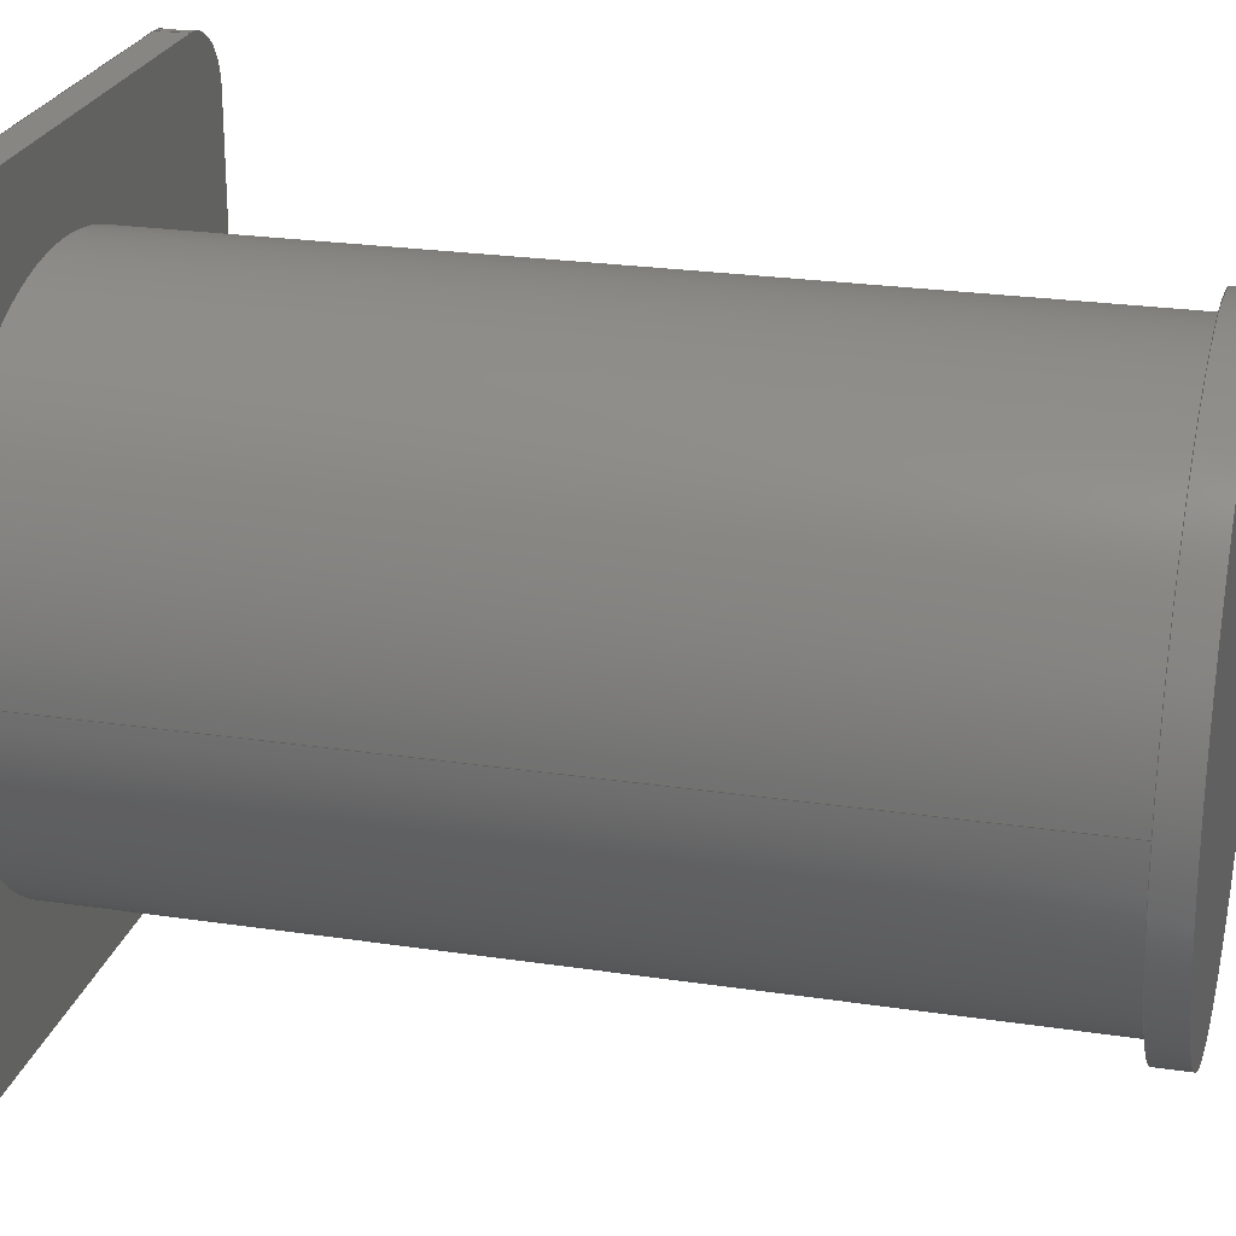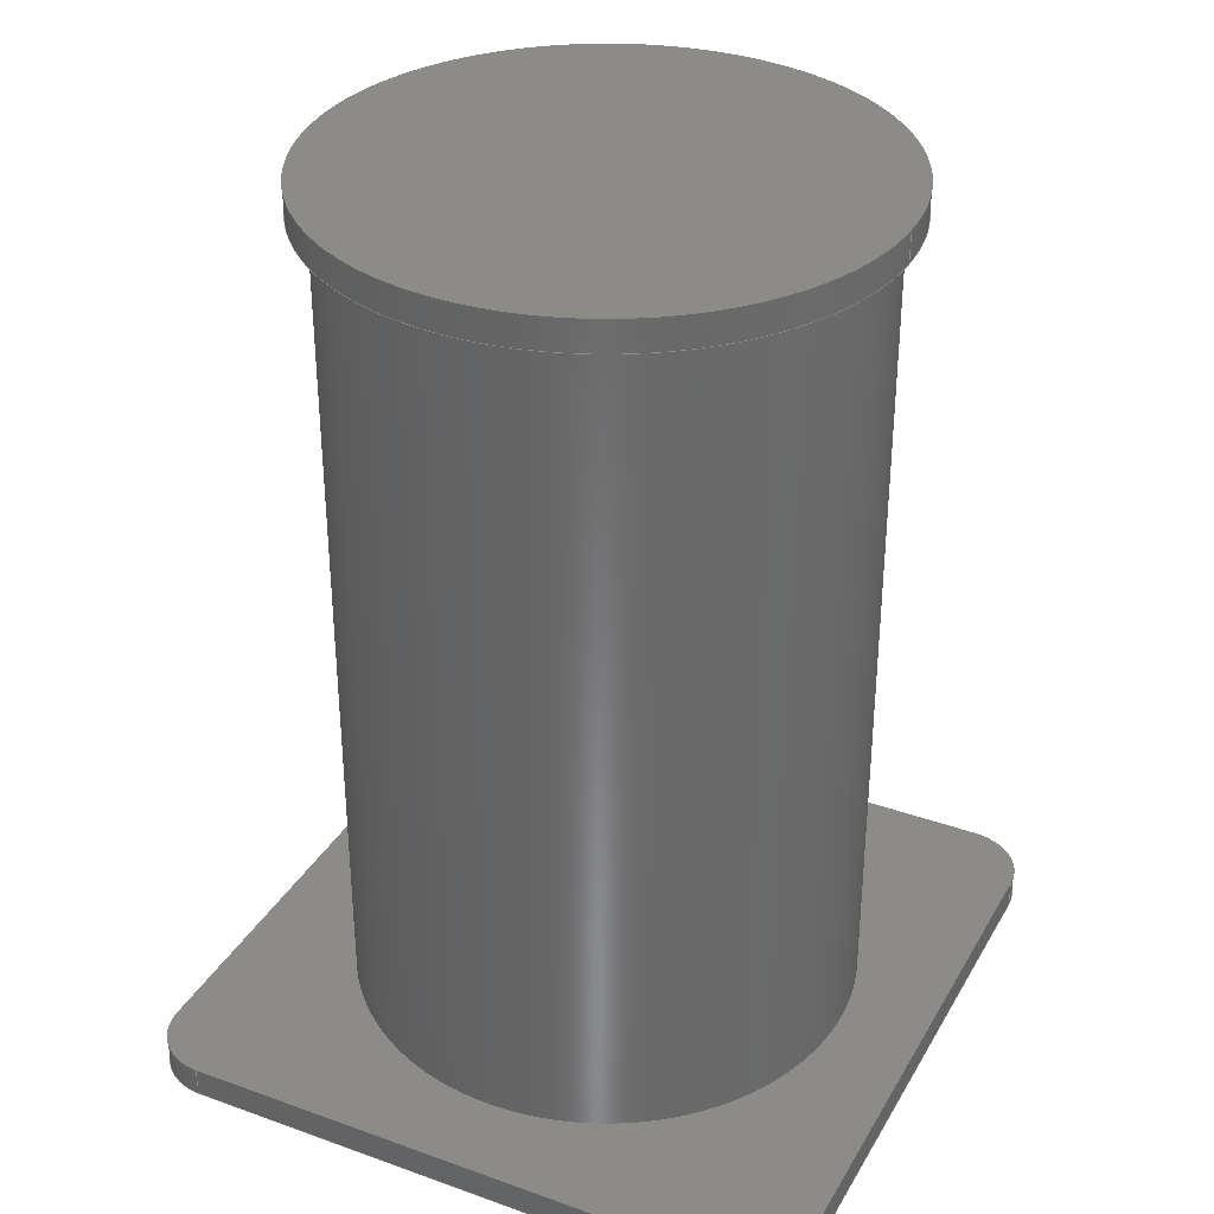
<metadata>
{"format":"step","ext":"step","renderer":"f3d","projection":"perspective","resolution":1024,"background":"white","views":[{"elev":24.0,"azim":-75.9,"up":"+Y"},{"elev":33.7,"azim":26.0,"up":"+Z"}]}
</metadata>
<code>
ISO-10303-21;
DATA;
#1=MECHANICAL_DESIGN_GEOMETRIC_PRESENTATION_REPRESENTATION('',(#4,#5),
#413);
#2=SHAPE_REPRESENTATION_RELATIONSHIP('SRR','None',#420,#3);
#3=ADVANCED_BREP_SHAPE_REPRESENTATION('',(#6,#7),#412);
#4=STYLED_ITEM('',(#430),#6);
#5=STYLED_ITEM('',(#430),#7);
#6=MANIFOLD_SOLID_BREP('Body1',#228);
#7=MANIFOLD_SOLID_BREP('Body2',#229);
#8=FACE_BOUND('',#44,.T.);
#9=PLANE('',#246);
#10=PLANE('',#247);
#11=PLANE('',#251);
#12=PLANE('',#255);
#13=PLANE('',#259);
#14=PLANE('',#263);
#15=PLANE('',#264);
#16=PLANE('',#268);
#17=PLANE('',#269);
#18=FACE_OUTER_BOUND('',#33,.T.);
#19=FACE_OUTER_BOUND('',#34,.T.);
#20=FACE_OUTER_BOUND('',#35,.T.);
#21=FACE_OUTER_BOUND('',#36,.T.);
#22=FACE_OUTER_BOUND('',#37,.T.);
#23=FACE_OUTER_BOUND('',#38,.T.);
#24=FACE_OUTER_BOUND('',#39,.T.);
#25=FACE_OUTER_BOUND('',#40,.T.);
#26=FACE_OUTER_BOUND('',#41,.T.);
#27=FACE_OUTER_BOUND('',#42,.T.);
#28=FACE_OUTER_BOUND('',#43,.T.);
#29=FACE_OUTER_BOUND('',#45,.T.);
#30=FACE_OUTER_BOUND('',#46,.T.);
#31=FACE_OUTER_BOUND('',#47,.T.);
#32=FACE_OUTER_BOUND('',#48,.T.);
#33=EDGE_LOOP('',(#147,#148,#149,#150));
#34=EDGE_LOOP('',(#151));
#35=EDGE_LOOP('',(#152,#153,#154,#155));
#36=EDGE_LOOP('',(#156,#157,#158,#159));
#37=EDGE_LOOP('',(#160,#161,#162,#163));
#38=EDGE_LOOP('',(#164,#165,#166,#167));
#39=EDGE_LOOP('',(#168,#169,#170,#171));
#40=EDGE_LOOP('',(#172,#173,#174,#175));
#41=EDGE_LOOP('',(#176,#177,#178,#179));
#42=EDGE_LOOP('',(#180,#181,#182,#183));
#43=EDGE_LOOP('',(#184,#185,#186,#187,#188,#189,#190,#191));
#44=EDGE_LOOP('',(#192));
#45=EDGE_LOOP('',(#193,#194,#195,#196,#197,#198,#199,#200));
#46=EDGE_LOOP('',(#201,#202,#203,#204));
#47=EDGE_LOOP('',(#205));
#48=EDGE_LOOP('',(#206));
#49=LINE('',#349,#67);
#50=LINE('',#355,#68);
#51=LINE('',#357,#69);
#52=LINE('',#359,#70);
#53=LINE('',#360,#71);
#54=LINE('',#366,#72);
#55=LINE('',#369,#73);
#56=LINE('',#371,#74);
#57=LINE('',#372,#75);
#58=LINE('',#378,#76);
#59=LINE('',#381,#77);
#60=LINE('',#383,#78);
#61=LINE('',#384,#79);
#62=LINE('',#390,#80);
#63=LINE('',#393,#81);
#64=LINE('',#395,#82);
#65=LINE('',#396,#83);
#66=LINE('',#406,#84);
#67=VECTOR('',#276,207.5);
#68=VECTOR('',#283,1);
#69=VECTOR('',#284,1);
#70=VECTOR('',#285,1);
#71=VECTOR('',#286,1);
#72=VECTOR('',#293,1);
#73=VECTOR('',#296,1);
#74=VECTOR('',#297,1);
#75=VECTOR('',#298,1);
#76=VECTOR('',#305,1);
#77=VECTOR('',#308,1);
#78=VECTOR('',#309,1);
#79=VECTOR('',#310,1);
#80=VECTOR('',#317,1);
#81=VECTOR('',#320,1);
#82=VECTOR('',#321,1);
#83=VECTOR('',#322,1);
#84=VECTOR('',#337,1);
#85=CIRCLE('',#244,207.5);
#86=CIRCLE('',#245,207.5);
#87=CIRCLE('',#249,50);
#88=CIRCLE('',#250,50);
#89=CIRCLE('',#253,50);
#90=CIRCLE('',#254,50);
#91=CIRCLE('',#257,50);
#92=CIRCLE('',#258,50);
#93=CIRCLE('',#261,50);
#94=CIRCLE('',#262,50);
#95=CIRCLE('',#266,222.5);
#96=CIRCLE('',#267,222.5);
#97=VERTEX_POINT('',#346);
#98=VERTEX_POINT('',#348);
#99=VERTEX_POINT('',#353);
#100=VERTEX_POINT('',#354);
#101=VERTEX_POINT('',#356);
#102=VERTEX_POINT('',#358);
#103=VERTEX_POINT('',#362);
#104=VERTEX_POINT('',#364);
#105=VERTEX_POINT('',#368);
#106=VERTEX_POINT('',#370);
#107=VERTEX_POINT('',#374);
#108=VERTEX_POINT('',#376);
#109=VERTEX_POINT('',#380);
#110=VERTEX_POINT('',#382);
#111=VERTEX_POINT('',#386);
#112=VERTEX_POINT('',#388);
#113=VERTEX_POINT('',#392);
#114=VERTEX_POINT('',#394);
#115=VERTEX_POINT('',#403);
#116=VERTEX_POINT('',#405);
#117=EDGE_CURVE('',#97,#97,#85,.T.);
#118=EDGE_CURVE('',#97,#98,#49,.T.);
#119=EDGE_CURVE('',#98,#98,#86,.T.);
#120=EDGE_CURVE('',#99,#100,#50,.T.);
#121=EDGE_CURVE('',#100,#101,#51,.T.);
#122=EDGE_CURVE('',#102,#101,#52,.T.);
#123=EDGE_CURVE('',#99,#102,#53,.T.);
#124=EDGE_CURVE('',#103,#99,#87,.T.);
#125=EDGE_CURVE('',#104,#102,#88,.T.);
#126=EDGE_CURVE('',#103,#104,#54,.T.);
#127=EDGE_CURVE('',#105,#103,#55,.T.);
#128=EDGE_CURVE('',#106,#104,#56,.T.);
#129=EDGE_CURVE('',#105,#106,#57,.T.);
#130=EDGE_CURVE('',#107,#105,#89,.T.);
#131=EDGE_CURVE('',#108,#106,#90,.T.);
#132=EDGE_CURVE('',#107,#108,#58,.T.);
#133=EDGE_CURVE('',#109,#107,#59,.T.);
#134=EDGE_CURVE('',#110,#108,#60,.T.);
#135=EDGE_CURVE('',#109,#110,#61,.T.);
#136=EDGE_CURVE('',#111,#109,#91,.T.);
#137=EDGE_CURVE('',#112,#110,#92,.T.);
#138=EDGE_CURVE('',#111,#112,#62,.T.);
#139=EDGE_CURVE('',#113,#111,#63,.T.);
#140=EDGE_CURVE('',#114,#112,#64,.T.);
#141=EDGE_CURVE('',#113,#114,#65,.T.);
#142=EDGE_CURVE('',#100,#113,#93,.T.);
#143=EDGE_CURVE('',#101,#114,#94,.T.);
#144=EDGE_CURVE('',#115,#115,#95,.T.);
#145=EDGE_CURVE('',#115,#116,#66,.T.);
#146=EDGE_CURVE('',#116,#116,#96,.T.);
#147=ORIENTED_EDGE('',*,*,#117,.F.);
#148=ORIENTED_EDGE('',*,*,#118,.T.);
#149=ORIENTED_EDGE('',*,*,#119,.F.);
#150=ORIENTED_EDGE('',*,*,#118,.F.);
#151=ORIENTED_EDGE('',*,*,#117,.T.);
#152=ORIENTED_EDGE('',*,*,#120,.T.);
#153=ORIENTED_EDGE('',*,*,#121,.T.);
#154=ORIENTED_EDGE('',*,*,#122,.F.);
#155=ORIENTED_EDGE('',*,*,#123,.F.);
#156=ORIENTED_EDGE('',*,*,#124,.T.);
#157=ORIENTED_EDGE('',*,*,#123,.T.);
#158=ORIENTED_EDGE('',*,*,#125,.F.);
#159=ORIENTED_EDGE('',*,*,#126,.F.);
#160=ORIENTED_EDGE('',*,*,#127,.T.);
#161=ORIENTED_EDGE('',*,*,#126,.T.);
#162=ORIENTED_EDGE('',*,*,#128,.F.);
#163=ORIENTED_EDGE('',*,*,#129,.F.);
#164=ORIENTED_EDGE('',*,*,#130,.T.);
#165=ORIENTED_EDGE('',*,*,#129,.T.);
#166=ORIENTED_EDGE('',*,*,#131,.F.);
#167=ORIENTED_EDGE('',*,*,#132,.F.);
#168=ORIENTED_EDGE('',*,*,#133,.T.);
#169=ORIENTED_EDGE('',*,*,#132,.T.);
#170=ORIENTED_EDGE('',*,*,#134,.F.);
#171=ORIENTED_EDGE('',*,*,#135,.F.);
#172=ORIENTED_EDGE('',*,*,#136,.T.);
#173=ORIENTED_EDGE('',*,*,#135,.T.);
#174=ORIENTED_EDGE('',*,*,#137,.F.);
#175=ORIENTED_EDGE('',*,*,#138,.F.);
#176=ORIENTED_EDGE('',*,*,#139,.T.);
#177=ORIENTED_EDGE('',*,*,#138,.T.);
#178=ORIENTED_EDGE('',*,*,#140,.F.);
#179=ORIENTED_EDGE('',*,*,#141,.F.);
#180=ORIENTED_EDGE('',*,*,#142,.T.);
#181=ORIENTED_EDGE('',*,*,#141,.T.);
#182=ORIENTED_EDGE('',*,*,#143,.F.);
#183=ORIENTED_EDGE('',*,*,#121,.F.);
#184=ORIENTED_EDGE('',*,*,#143,.T.);
#185=ORIENTED_EDGE('',*,*,#140,.T.);
#186=ORIENTED_EDGE('',*,*,#137,.T.);
#187=ORIENTED_EDGE('',*,*,#134,.T.);
#188=ORIENTED_EDGE('',*,*,#131,.T.);
#189=ORIENTED_EDGE('',*,*,#128,.T.);
#190=ORIENTED_EDGE('',*,*,#125,.T.);
#191=ORIENTED_EDGE('',*,*,#122,.T.);
#192=ORIENTED_EDGE('',*,*,#119,.T.);
#193=ORIENTED_EDGE('',*,*,#142,.F.);
#194=ORIENTED_EDGE('',*,*,#120,.F.);
#195=ORIENTED_EDGE('',*,*,#124,.F.);
#196=ORIENTED_EDGE('',*,*,#127,.F.);
#197=ORIENTED_EDGE('',*,*,#130,.F.);
#198=ORIENTED_EDGE('',*,*,#133,.F.);
#199=ORIENTED_EDGE('',*,*,#136,.F.);
#200=ORIENTED_EDGE('',*,*,#139,.F.);
#201=ORIENTED_EDGE('',*,*,#144,.T.);
#202=ORIENTED_EDGE('',*,*,#145,.T.);
#203=ORIENTED_EDGE('',*,*,#146,.F.);
#204=ORIENTED_EDGE('',*,*,#145,.F.);
#205=ORIENTED_EDGE('',*,*,#146,.T.);
#206=ORIENTED_EDGE('',*,*,#144,.F.);
#207=CYLINDRICAL_SURFACE('',#243,207.5);
#208=CYLINDRICAL_SURFACE('',#248,50);
#209=CYLINDRICAL_SURFACE('',#252,50);
#210=CYLINDRICAL_SURFACE('',#256,50);
#211=CYLINDRICAL_SURFACE('',#260,50);
#212=CYLINDRICAL_SURFACE('',#265,222.5);
#213=ADVANCED_FACE('',(#18),#207,.T.);
#214=ADVANCED_FACE('',(#19),#9,.T.);
#215=ADVANCED_FACE('',(#20),#10,.T.);
#216=ADVANCED_FACE('',(#21),#208,.T.);
#217=ADVANCED_FACE('',(#22),#11,.T.);
#218=ADVANCED_FACE('',(#23),#209,.T.);
#219=ADVANCED_FACE('',(#24),#12,.T.);
#220=ADVANCED_FACE('',(#25),#210,.T.);
#221=ADVANCED_FACE('',(#26),#13,.T.);
#222=ADVANCED_FACE('',(#27),#211,.T.);
#223=ADVANCED_FACE('',(#28,#8),#14,.T.);
#224=ADVANCED_FACE('',(#29),#15,.F.);
#225=ADVANCED_FACE('',(#30),#212,.T.);
#226=ADVANCED_FACE('',(#31),#16,.T.);
#227=ADVANCED_FACE('',(#32),#17,.F.);
#228=CLOSED_SHELL('',(#213,#214,#215,#216,#217,#218,#219,#220,#221,#222,
#223,#224));
#229=CLOSED_SHELL('',(#225,#226,#227));
#230=DERIVED_UNIT_ELEMENT(#232,1);
#231=DERIVED_UNIT_ELEMENT(#415,-3);
#232=(
MASS_UNIT()
NAMED_UNIT(*)
SI_UNIT(.KILO.,.GRAM.)
);
#233=DERIVED_UNIT((#230,#231));
#234=MEASURE_REPRESENTATION_ITEM('density measure',
POSITIVE_RATIO_MEASURE(7850),#233);
#235=PROPERTY_DEFINITION_REPRESENTATION(#240,#237);
#236=PROPERTY_DEFINITION_REPRESENTATION(#241,#238);
#237=REPRESENTATION('material name',(#239),#412);
#238=REPRESENTATION('density',(#234),#412);
#239=DESCRIPTIVE_REPRESENTATION_ITEM('Steel','Steel');
#240=PROPERTY_DEFINITION('material property','material name',#422);
#241=PROPERTY_DEFINITION('material property','density of part',#422);
#242=AXIS2_PLACEMENT_3D('placement',#344,#270,#271);
#243=AXIS2_PLACEMENT_3D('',#345,#272,#273);
#244=AXIS2_PLACEMENT_3D('',#347,#274,#275);
#245=AXIS2_PLACEMENT_3D('',#350,#277,#278);
#246=AXIS2_PLACEMENT_3D('',#351,#279,#280);
#247=AXIS2_PLACEMENT_3D('',#352,#281,#282);
#248=AXIS2_PLACEMENT_3D('',#361,#287,#288);
#249=AXIS2_PLACEMENT_3D('',#363,#289,#290);
#250=AXIS2_PLACEMENT_3D('',#365,#291,#292);
#251=AXIS2_PLACEMENT_3D('',#367,#294,#295);
#252=AXIS2_PLACEMENT_3D('',#373,#299,#300);
#253=AXIS2_PLACEMENT_3D('',#375,#301,#302);
#254=AXIS2_PLACEMENT_3D('',#377,#303,#304);
#255=AXIS2_PLACEMENT_3D('',#379,#306,#307);
#256=AXIS2_PLACEMENT_3D('',#385,#311,#312);
#257=AXIS2_PLACEMENT_3D('',#387,#313,#314);
#258=AXIS2_PLACEMENT_3D('',#389,#315,#316);
#259=AXIS2_PLACEMENT_3D('',#391,#318,#319);
#260=AXIS2_PLACEMENT_3D('',#397,#323,#324);
#261=AXIS2_PLACEMENT_3D('',#398,#325,#326);
#262=AXIS2_PLACEMENT_3D('',#399,#327,#328);
#263=AXIS2_PLACEMENT_3D('',#400,#329,#330);
#264=AXIS2_PLACEMENT_3D('',#401,#331,#332);
#265=AXIS2_PLACEMENT_3D('',#402,#333,#334);
#266=AXIS2_PLACEMENT_3D('',#404,#335,#336);
#267=AXIS2_PLACEMENT_3D('',#407,#338,#339);
#268=AXIS2_PLACEMENT_3D('',#408,#340,#341);
#269=AXIS2_PLACEMENT_3D('',#409,#342,#343);
#270=DIRECTION('axis',(0,0,1));
#271=DIRECTION('refdir',(1,0,0));
#272=DIRECTION('center_axis',(0,0,1));
#273=DIRECTION('ref_axis',(1,0,0));
#274=DIRECTION('center_axis',(0,0,1));
#275=DIRECTION('ref_axis',(-1,0,0));
#276=DIRECTION('',(0,0,-1));
#277=DIRECTION('center_axis',(0,0,-1));
#278=DIRECTION('ref_axis',(1,0,0));
#279=DIRECTION('center_axis',(0,0,1));
#280=DIRECTION('ref_axis',(1,0,0));
#281=DIRECTION('center_axis',(1,-2.526e-16,0));
#282=DIRECTION('ref_axis',(2.526e-16,1,0));
#283=DIRECTION('',(2.526e-16,1,0));
#284=DIRECTION('',(0,0,1));
#285=DIRECTION('',(2.526e-16,1,0));
#286=DIRECTION('',(0,0,1));
#287=DIRECTION('center_axis',(0,0,1));
#288=DIRECTION('ref_axis',(-2.274e-15,-1,0));
#289=DIRECTION('center_axis',(0,0,1));
#290=DIRECTION('ref_axis',(-2.274e-15,-1,0));
#291=DIRECTION('center_axis',(0,0,1));
#292=DIRECTION('ref_axis',(-2.274e-15,-1,0));
#293=DIRECTION('',(0,0,1));
#294=DIRECTION('center_axis',(0,-1,0));
#295=DIRECTION('ref_axis',(1,0,0));
#296=DIRECTION('',(1,0,0));
#297=DIRECTION('',(1,0,0));
#298=DIRECTION('',(0,0,1));
#299=DIRECTION('center_axis',(0,0,1));
#300=DIRECTION('ref_axis',(-1,2.274e-15,0));
#301=DIRECTION('center_axis',(0,0,1));
#302=DIRECTION('ref_axis',(-1,2.274e-15,0));
#303=DIRECTION('center_axis',(0,0,1));
#304=DIRECTION('ref_axis',(-1,2.274e-15,0));
#305=DIRECTION('',(0,0,1));
#306=DIRECTION('center_axis',(-1,0,0));
#307=DIRECTION('ref_axis',(0,-1,0));
#308=DIRECTION('',(0,-1,0));
#309=DIRECTION('',(0,-1,0));
#310=DIRECTION('',(0,0,1));
#311=DIRECTION('center_axis',(0,0,1));
#312=DIRECTION('ref_axis',(4.547e-15,1,0));
#313=DIRECTION('center_axis',(0,0,1));
#314=DIRECTION('ref_axis',(4.547e-15,1,0));
#315=DIRECTION('center_axis',(0,0,1));
#316=DIRECTION('ref_axis',(4.547e-15,1,0));
#317=DIRECTION('',(0,0,1));
#318=DIRECTION('center_axis',(0,1,0));
#319=DIRECTION('ref_axis',(-1,0,0));
#320=DIRECTION('',(-1,0,0));
#321=DIRECTION('',(-1,0,0));
#322=DIRECTION('',(0,0,1));
#323=DIRECTION('center_axis',(0,0,1));
#324=DIRECTION('ref_axis',(1,-4.547e-15,0));
#325=DIRECTION('center_axis',(0,0,1));
#326=DIRECTION('ref_axis',(1,-4.547e-15,0));
#327=DIRECTION('center_axis',(0,0,1));
#328=DIRECTION('ref_axis',(1,-4.547e-15,0));
#329=DIRECTION('center_axis',(0,0,1));
#330=DIRECTION('ref_axis',(1,0,0));
#331=DIRECTION('center_axis',(0,0,1));
#332=DIRECTION('ref_axis',(1,0,0));
#333=DIRECTION('center_axis',(0,0,1));
#334=DIRECTION('ref_axis',(-1,0,0));
#335=DIRECTION('center_axis',(0,0,1));
#336=DIRECTION('ref_axis',(-1,0,0));
#337=DIRECTION('',(0,0,1));
#338=DIRECTION('center_axis',(0,0,1));
#339=DIRECTION('ref_axis',(-1,0,0));
#340=DIRECTION('center_axis',(0,0,1));
#341=DIRECTION('ref_axis',(1,0,0));
#342=DIRECTION('center_axis',(0,0,1));
#343=DIRECTION('ref_axis',(1,0,0));
#344=CARTESIAN_POINT('',(0,0,0));
#345=CARTESIAN_POINT('Origin',(0,0,25));
#346=CARTESIAN_POINT('',(-207.5,0,701));
#347=CARTESIAN_POINT('Origin',(0,0,701));
#348=CARTESIAN_POINT('',(-207.5,0,25));
#349=CARTESIAN_POINT('',(-207.5,-2.541e-14,25));
#350=CARTESIAN_POINT('Origin',(0,0,25));
#351=CARTESIAN_POINT('Origin',(0,0,701));
#352=CARTESIAN_POINT('Origin',(275,-225,3.553e-15));
#353=CARTESIAN_POINT('',(275,-225,3.553e-15));
#354=CARTESIAN_POINT('',(275,225,3.553e-15));
#355=CARTESIAN_POINT('',(275,-225,3.553e-15));
#356=CARTESIAN_POINT('',(275,225,25));
#357=CARTESIAN_POINT('',(275,225,3.553e-15));
#358=CARTESIAN_POINT('',(275,-225,25));
#359=CARTESIAN_POINT('',(275,-225,25));
#360=CARTESIAN_POINT('',(275,-225,3.553e-15));
#361=CARTESIAN_POINT('Origin',(225,-225,3.553e-15));
#362=CARTESIAN_POINT('',(225,-275,3.553e-15));
#363=CARTESIAN_POINT('Origin',(225,-225,3.553e-15));
#364=CARTESIAN_POINT('',(225,-275,25));
#365=CARTESIAN_POINT('Origin',(225,-225,25));
#366=CARTESIAN_POINT('',(225,-275,3.553e-15));
#367=CARTESIAN_POINT('Origin',(-225,-275,3.553e-15));
#368=CARTESIAN_POINT('',(-225,-275,3.553e-15));
#369=CARTESIAN_POINT('',(-225,-275,3.553e-15));
#370=CARTESIAN_POINT('',(-225,-275,25));
#371=CARTESIAN_POINT('',(-225,-275,25));
#372=CARTESIAN_POINT('',(-225,-275,3.553e-15));
#373=CARTESIAN_POINT('Origin',(-225,-225,3.553e-15));
#374=CARTESIAN_POINT('',(-275,-225,3.553e-15));
#375=CARTESIAN_POINT('Origin',(-225,-225,3.553e-15));
#376=CARTESIAN_POINT('',(-275,-225,25));
#377=CARTESIAN_POINT('Origin',(-225,-225,25));
#378=CARTESIAN_POINT('',(-275,-225,3.553e-15));
#379=CARTESIAN_POINT('Origin',(-275,225,3.553e-15));
#380=CARTESIAN_POINT('',(-275,225,3.553e-15));
#381=CARTESIAN_POINT('',(-275,225,3.553e-15));
#382=CARTESIAN_POINT('',(-275,225,25));
#383=CARTESIAN_POINT('',(-275,225,25));
#384=CARTESIAN_POINT('',(-275,225,3.553e-15));
#385=CARTESIAN_POINT('Origin',(-225,225,3.553e-15));
#386=CARTESIAN_POINT('',(-225,275,3.553e-15));
#387=CARTESIAN_POINT('Origin',(-225,225,3.553e-15));
#388=CARTESIAN_POINT('',(-225,275,25));
#389=CARTESIAN_POINT('Origin',(-225,225,25));
#390=CARTESIAN_POINT('',(-225,275,3.553e-15));
#391=CARTESIAN_POINT('Origin',(225,275,3.553e-15));
#392=CARTESIAN_POINT('',(225,275,3.553e-15));
#393=CARTESIAN_POINT('',(225,275,3.553e-15));
#394=CARTESIAN_POINT('',(225,275,25));
#395=CARTESIAN_POINT('',(225,275,25));
#396=CARTESIAN_POINT('',(225,275,3.553e-15));
#397=CARTESIAN_POINT('Origin',(225,225,3.553e-15));
#398=CARTESIAN_POINT('Origin',(225,225,3.553e-15));
#399=CARTESIAN_POINT('Origin',(225,225,25));
#400=CARTESIAN_POINT('Origin',(-1.421e-13,1.421e-13,
25));
#401=CARTESIAN_POINT('Origin',(-1.421e-13,1.421e-13,
3.553e-15));
#402=CARTESIAN_POINT('Origin',(0,0,701));
#403=CARTESIAN_POINT('',(222.5,0,701));
#404=CARTESIAN_POINT('Origin',(0,0,701));
#405=CARTESIAN_POINT('',(222.5,0,726));
#406=CARTESIAN_POINT('',(222.5,0,701));
#407=CARTESIAN_POINT('Origin',(0,0,726));
#408=CARTESIAN_POINT('Origin',(1.421e-13,1.421e-13,
726));
#409=CARTESIAN_POINT('Origin',(1.421e-13,1.421e-13,
701));
#410=UNCERTAINTY_MEASURE_WITH_UNIT(LENGTH_MEASURE(0.01),#414,
'DISTANCE_ACCURACY_VALUE',
'Maximum model space distance between geometric entities at asserted c
onnectivities');
#411=UNCERTAINTY_MEASURE_WITH_UNIT(LENGTH_MEASURE(0.01),#414,
'DISTANCE_ACCURACY_VALUE',
'Maximum model space distance between geometric entities at asserted c
onnectivities');
#412=(
GEOMETRIC_REPRESENTATION_CONTEXT(3)
GLOBAL_UNCERTAINTY_ASSIGNED_CONTEXT((#410))
GLOBAL_UNIT_ASSIGNED_CONTEXT((#414,#416,#417))
REPRESENTATION_CONTEXT('','3D')
);
#413=(
GEOMETRIC_REPRESENTATION_CONTEXT(3)
GLOBAL_UNCERTAINTY_ASSIGNED_CONTEXT((#411))
GLOBAL_UNIT_ASSIGNED_CONTEXT((#414,#416,#417))
REPRESENTATION_CONTEXT('','3D')
);
#414=(
LENGTH_UNIT()
NAMED_UNIT(*)
SI_UNIT(.MILLI.,.METRE.)
);
#415=(
LENGTH_UNIT()
NAMED_UNIT(*)
SI_UNIT($,.METRE.)
);
#416=(
NAMED_UNIT(*)
PLANE_ANGLE_UNIT()
SI_UNIT($,.RADIAN.)
);
#417=(
NAMED_UNIT(*)
SI_UNIT($,.STERADIAN.)
SOLID_ANGLE_UNIT()
);
#418=SHAPE_DEFINITION_REPRESENTATION(#419,#420);
#419=PRODUCT_DEFINITION_SHAPE('',$,#422);
#420=SHAPE_REPRESENTATION('',(#242),#412);
#421=PRODUCT_DEFINITION_CONTEXT('part definition',#426,'design');
#422=PRODUCT_DEFINITION('Robot_stand','Robot_stand v2',#423,#421);
#423=PRODUCT_DEFINITION_FORMATION('',$,#428);
#424=PRODUCT_RELATED_PRODUCT_CATEGORY('Robot_stand v2','Robot_stand v2',
(#428));
#425=APPLICATION_PROTOCOL_DEFINITION('international standard',
'automotive_design',2009,#426);
#426=APPLICATION_CONTEXT(
'Core Data for Automotive Mechanical Design Process');
#427=PRODUCT_CONTEXT('part definition',#426,'mechanical');
#428=PRODUCT('Robot_stand','Robot_stand v2',$,(#427));
#429=PRESENTATION_STYLE_ASSIGNMENT((#431));
#430=PRESENTATION_STYLE_ASSIGNMENT((#432));
#431=SURFACE_STYLE_USAGE(.BOTH.,#433);
#432=SURFACE_STYLE_USAGE(.BOTH.,#434);
#433=SURFACE_SIDE_STYLE('',(#435));
#434=SURFACE_SIDE_STYLE('',(#436));
#435=SURFACE_STYLE_FILL_AREA(#437);
#436=SURFACE_STYLE_FILL_AREA(#438);
#437=FILL_AREA_STYLE('Steel - Satin',(#439));
#438=FILL_AREA_STYLE('Generic',(#440));
#439=FILL_AREA_STYLE_COLOUR('Steel - Satin',#441);
#440=FILL_AREA_STYLE_COLOUR('Generic',#442);
#441=COLOUR_RGB('Steel - Satin',0.6275,0.6275,0.6275);
#442=COLOUR_RGB('Generic',1,1,1);
ENDSEC;
END-ISO-10303-21;

</code>
